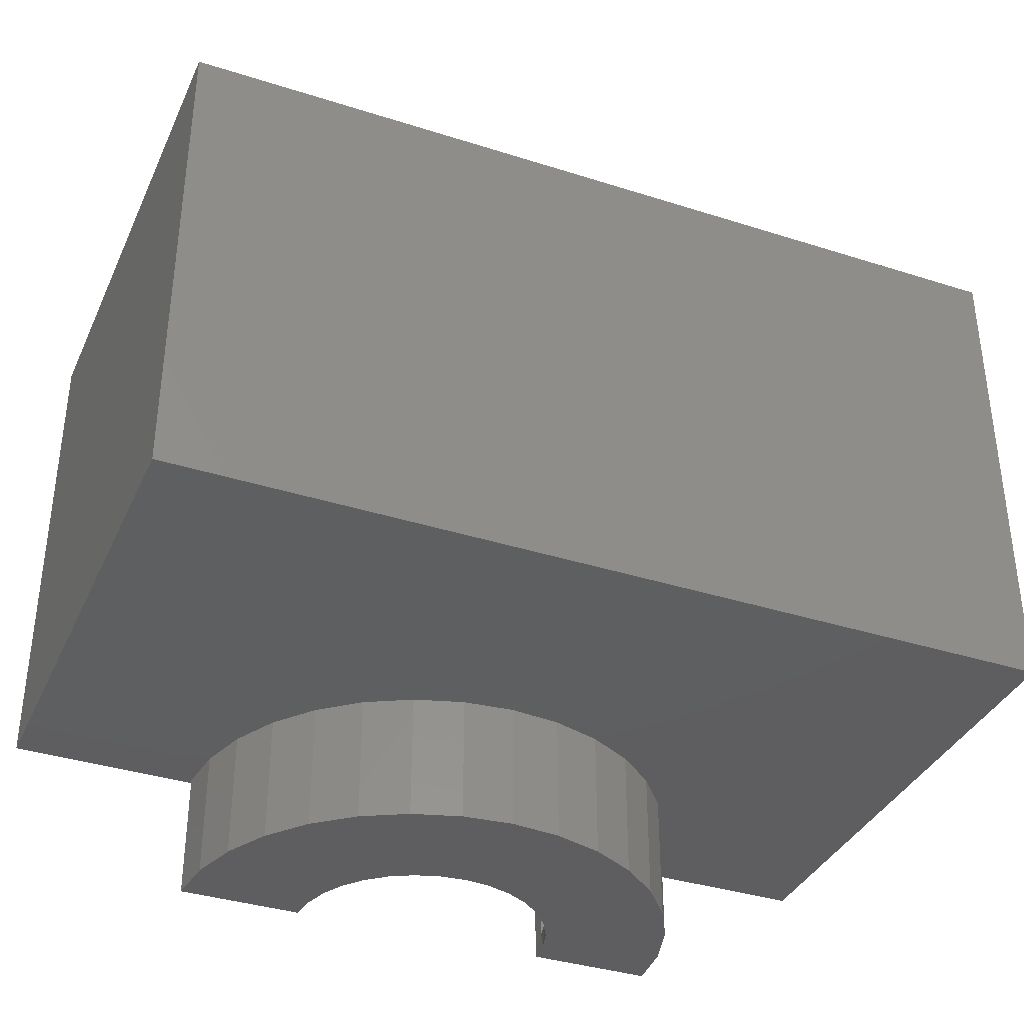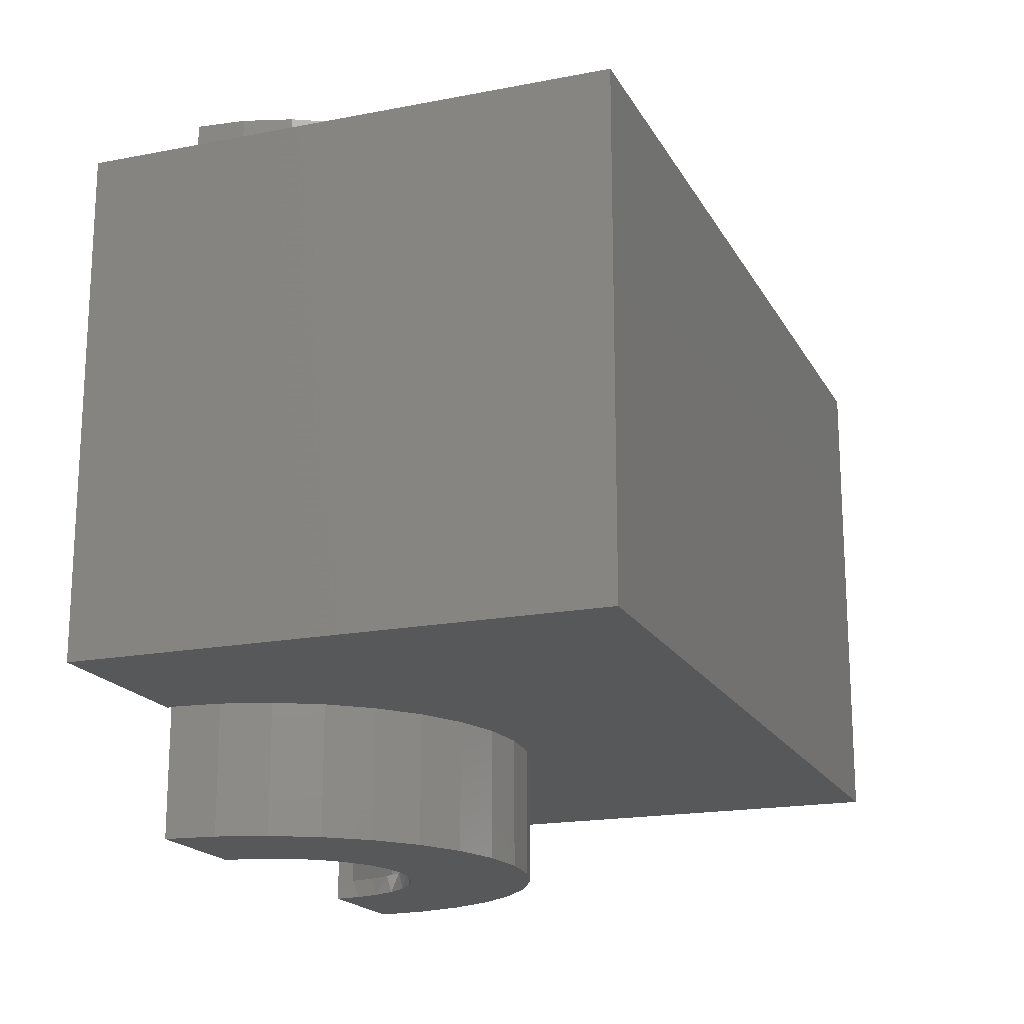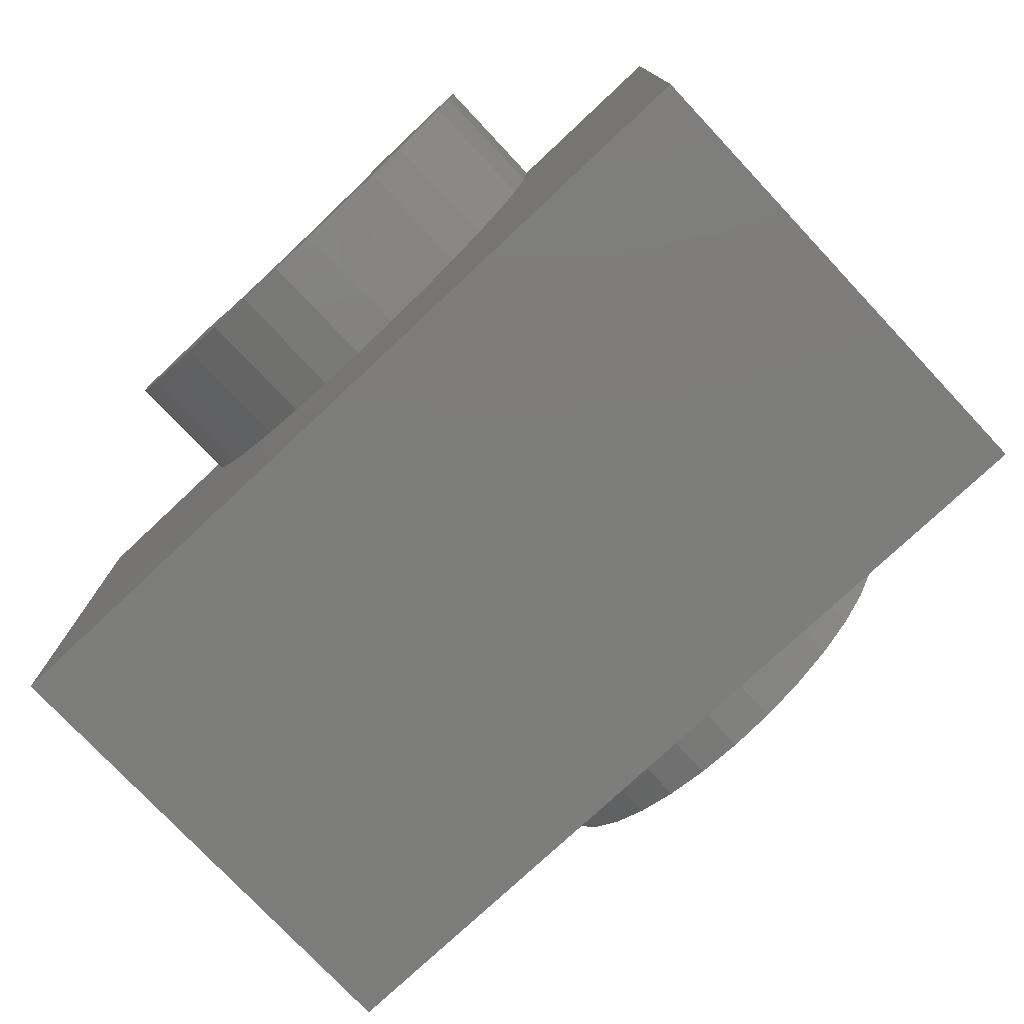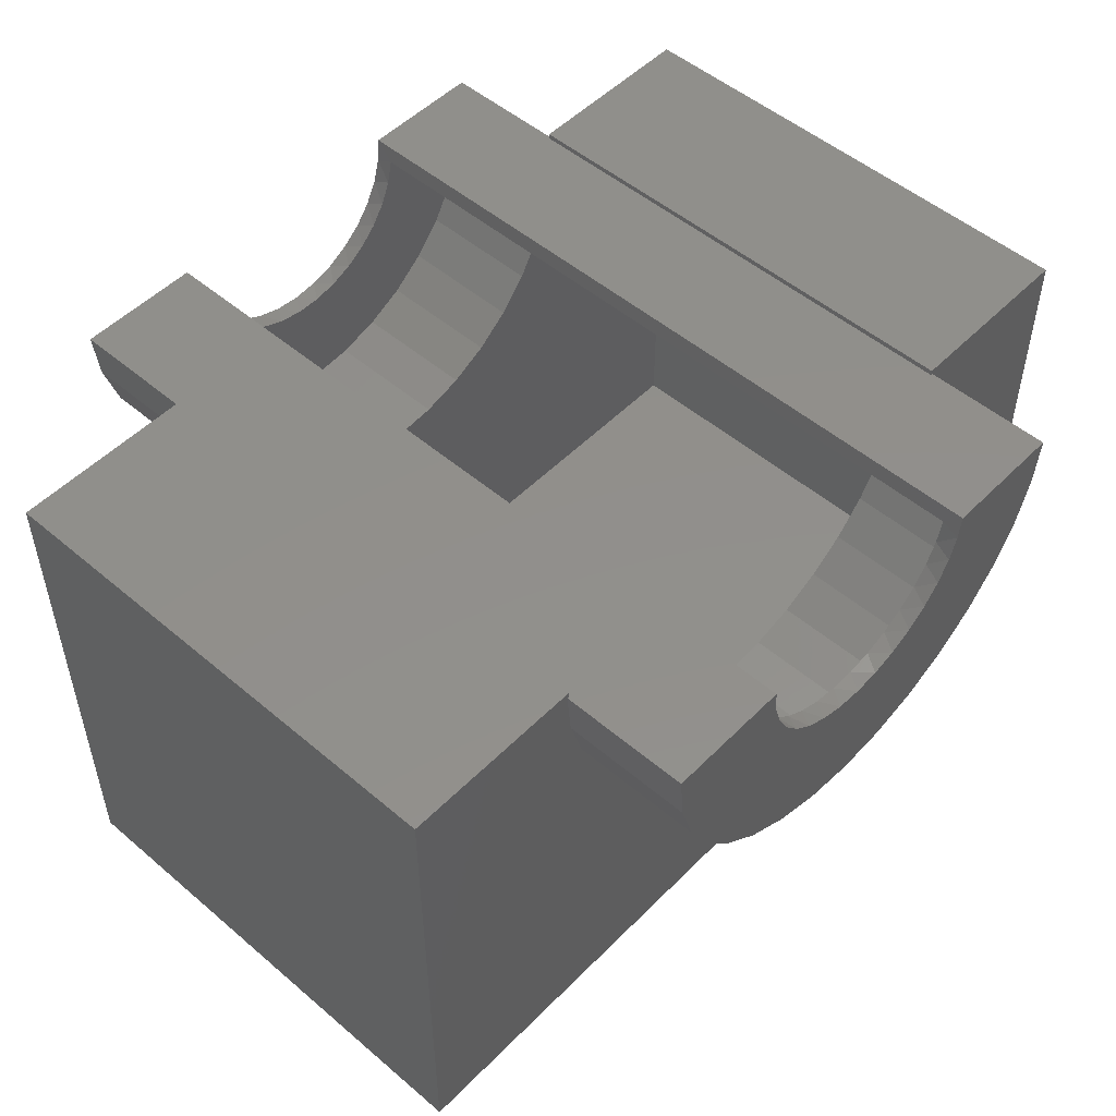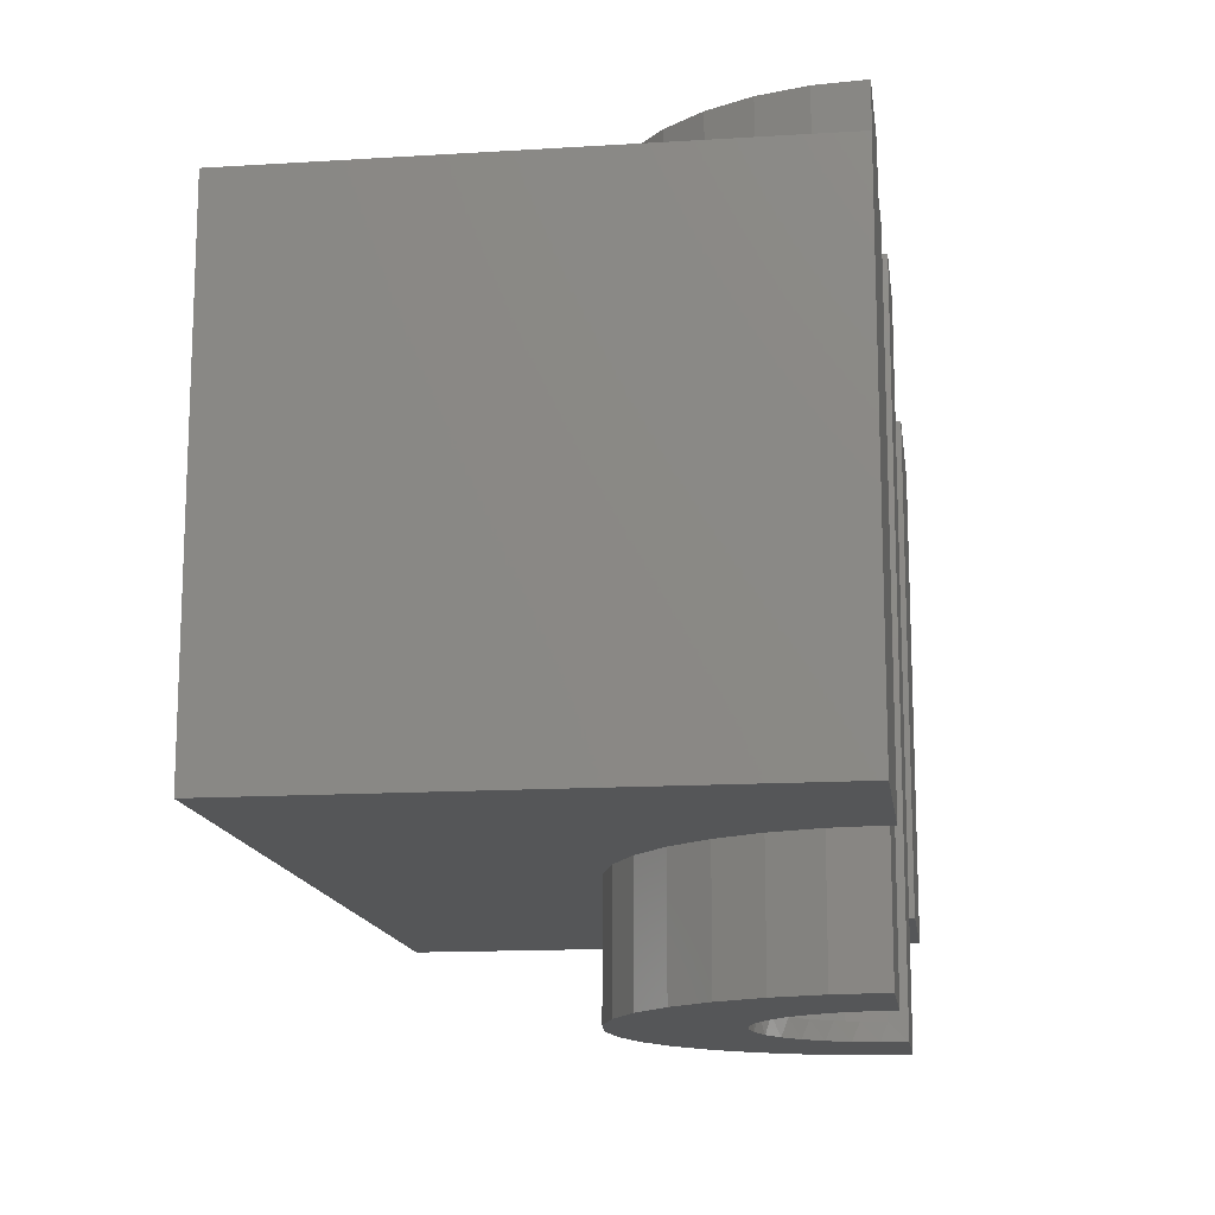
<metadata>
{"format":"stl","ext":"stl","renderer":"f3d","projection":"perspective","resolution":1024,"background":"white","views":[{"elev":-36.7,"azim":157.5,"up":"+Y"},{"elev":-18.3,"azim":110.7,"up":"+Y"},{"elev":-76.6,"azim":43.2,"up":"+Z"},{"elev":51.3,"azim":132.7,"up":"+Z"},{"elev":-14.5,"azim":-82.3,"up":"+Y"}]}
</metadata>
<code>
# stl→obj: 234 verts, 464 faces
v -0.2257 -0.6406 0.4375
v -0.2213 -0.6406 0.3935
v -0.2235 -0.6094 0.4062
v -0.2135 -0.6094 0.3644
v 0.2135 -0.6094 0.3644
v 0.2213 -0.6406 0.3935
v 0.2235 -0.6094 0.4062
v 0.2257 -0.6406 0.4375
v 0.2085 0.6406 0.3511
v 0.2135 0.6094 0.3644
v 0.2213 0.6406 0.3935
v 0.1957 0.6094 0.3252
v 0.1876 0.6406 0.3121
v 0.1709 0.6094 0.2901
v 0.1596 0.6406 0.2779
v 0.1398 0.6094 0.2604
v 0.1254 0.6406 0.2499
v 0.1037 0.6094 0.2371
v 0.08636 0.6406 0.229
v 0.06374 0.6094 0.221
v 0.04402 0.6406 0.2162
v 0.02151 0.6094 0.2129
v -1.463e-16 0.6406 0.2118
v -0.02151 0.6094 0.2129
v -0.04402 0.6406 0.2162
v -0.06374 0.6094 0.221
v -0.08636 0.6406 0.229
v -0.1037 0.6094 0.2371
v -0.1254 0.6406 0.2499
v -0.1398 0.6094 0.2604
v -0.1596 0.6406 0.2779
v -0.1709 0.6094 0.2901
v -0.1876 0.6406 0.3121
v -0.1957 0.6094 0.3252
v -0.2085 0.6406 0.3511
v -0.2135 0.6094 0.3644
v -0.2213 0.6406 0.3935
v 0.2085 -0.6406 0.3511
v 0.1957 -0.6094 0.3252
v 0.1876 -0.6406 0.3121
v 0.1709 -0.6094 0.2901
v 0.1596 -0.6406 0.2779
v 0.1398 -0.6094 0.2604
v 0.1254 -0.6406 0.2499
v 0.1037 -0.6094 0.2371
v 0.08636 -0.6406 0.229
v 0.06374 -0.6094 0.221
v 0.04402 -0.6406 0.2162
v 0.02151 -0.6094 0.2129
v -7.522e-17 -0.6406 0.2118
v -0.02151 -0.6094 0.2129
v -0.04402 -0.6406 0.2162
v -0.06374 -0.6094 0.221
v -0.08636 -0.6406 0.229
v -0.1037 -0.6094 0.2371
v -0.1254 -0.6406 0.2499
v -0.1398 -0.6094 0.2604
v -0.1596 -0.6406 0.2779
v -0.1709 -0.6094 0.2901
v -0.1876 -0.6406 0.3121
v -0.1957 -0.6094 0.3252
v -0.2085 -0.6406 0.3511
v -0.2235 0.6094 0.4062
v -0.2257 0.6406 0.4375
v 0.2235 0.6094 0.4062
v 0.2257 0.6406 0.4375
v 0.405 0.6094 0.4062
v 0.405 0.3906 0.4062
v 0.405 -0.3906 0.4062
v 0.405 -0.6094 0.4062
v 0.4637 -0.3906 0.4062
v 0.4637 0.3906 0.4062
v -1.212e-16 -0.6094 0.03125
v -0.2159 -0.6094 0.09334
v -0.276 -0.6094 0.1394
v -0.3265 -0.6094 0.1958
v -0.3657 -0.6094 0.2606
v -0.3922 -0.6094 0.3316
v -0.405 -0.6094 0.4062
v 0.3922 -0.6094 0.3316
v 0.3657 -0.6094 0.2606
v 0.3265 -0.6094 0.1958
v 0.276 -0.6094 0.1394
v 0.2159 -0.6094 0.09334
v 0.1482 -0.6094 0.05925
v 0.07542 -0.6094 0.03831
v -0.1482 -0.6094 0.05925
v -0.07542 -0.6094 0.03831
v -0.405 -0.3906 0.4062
v -0.4637 -0.3906 0.4062
v -0.4637 0.3906 0.4062
v -0.405 0.3906 0.4062
v -0.405 0.6094 0.4062
v -1.888e-16 0.6094 0.03125
v -0.2159 0.6094 0.09334
v -0.3922 0.6094 0.3316
v -0.3657 0.6094 0.2606
v -0.3265 0.6094 0.1958
v -0.276 0.6094 0.1394
v 0.2159 0.6094 0.09334
v 0.276 0.6094 0.1394
v 0.3265 0.6094 0.1958
v 0.3657 0.6094 0.2606
v 0.3922 0.6094 0.3316
v 0.1482 0.6094 0.05925
v 0.07542 0.6094 0.03831
v -0.07542 0.6094 0.03831
v -0.1482 0.6094 0.05925
v 0.07542 0.3906 0.03831
v 0.1482 0.3906 0.05925
v 0.2159 0.3906 0.09334
v 0.276 0.3906 0.1394
v 0.3265 0.3906 0.1958
v 0.3657 0.3906 0.2606
v 0.3922 0.3906 0.3316
v -1.767e-16 0.3906 0.03125
v -0.07542 0.3906 0.03831
v -0.1482 0.3906 0.05925
v -0.2159 0.3906 0.09334
v -0.276 0.3906 0.1394
v -0.3265 0.3906 0.1958
v -0.3657 0.3906 0.2606
v -0.3922 0.3906 0.3316
v -0.4644 0.3906 0.4155
v -0.7188 0.3906 0.4155
v -0.7188 0.3906 -0.4062
v 0.7188 0.3906 -0.4062
v 0.7188 0.3906 0.4155
v 0.4644 0.3906 0.4155
v 0.4644 -0.3906 0.4155
v -1.333e-16 -0.3906 0.03125
v 0.07542 -0.3906 0.03831
v 0.1482 -0.3906 0.05925
v 0.2159 -0.3906 0.09334
v 0.276 -0.3906 0.1394
v 0.3265 -0.3906 0.1958
v 0.3657 -0.3906 0.2606
v 0.3922 -0.3906 0.3316
v -0.07542 -0.3906 0.03831
v -0.1482 -0.3906 0.05925
v -0.2159 -0.3906 0.09334
v -0.276 -0.3906 0.1394
v -0.3265 -0.3906 0.1958
v -0.3657 -0.3906 0.2606
v -0.3922 -0.3906 0.3316
v -0.7188 -0.3906 0.4155
v -0.4644 -0.3906 0.4155
v -0.7188 -0.3906 -0.4062
v 0.7188 -0.3906 -0.4062
v 0.7188 -0.3906 0.4155
v -0.4375 -0.6406 0.4375
v -0.4341 -0.4219 0.4375
v -0.4375 -0.4219 0.4375
v -0.4375 0.6406 0.4375
v -0.4375 0.4219 0.4375
v -0.4341 0.4219 0.4375
v 0.4375 -0.4219 0.4375
v 0.4341 -0.4219 0.4375
v 0.4375 -0.6406 0.4375
v 0.4341 0.4219 0.4375
v 0.4375 0.4219 0.4375
v 0.4375 0.6406 0.4375
v 0.4291 -0.4219 0.3521
v 0.4291 -0.6406 0.3521
v 0.4042 -0.4219 0.2701
v 0.4042 -0.6406 0.2701
v 0.3638 -0.4219 0.1944
v 0.3638 -0.6406 0.1944
v 0.3094 -0.4219 0.1281
v 0.3094 -0.6406 0.1281
v 0.2431 -0.4219 0.07373
v 0.2431 -0.6406 0.07373
v 0.1674 -0.4219 0.0333
v 0.1674 -0.6406 0.0333
v 0.08535 -0.4219 0.008406
v 0.08535 -0.6406 0.008406
v -1.953e-16 -0.4219 0
v -1.271e-16 -0.6406 1.11e-16
v -0.08535 -0.4219 0.008406
v -0.08535 -0.6406 0.008406
v -0.1674 -0.4219 0.0333
v -0.1674 -0.6406 0.0333
v -0.2431 -0.4219 0.07373
v -0.2431 -0.6406 0.07373
v -0.3094 -0.4219 0.1281
v -0.3094 -0.6406 0.1281
v -0.3638 -0.4219 0.1944
v -0.3638 -0.6406 0.1944
v -0.4042 -0.4219 0.2701
v -0.4042 -0.6406 0.2701
v -0.4291 -0.4219 0.3521
v -0.4291 -0.6406 0.3521
v 0.4291 0.6406 0.3521
v 0.4291 0.4219 0.3521
v 0.4042 0.6406 0.2701
v 0.4042 0.4219 0.2701
v 0.3638 0.6406 0.1944
v 0.3638 0.4219 0.1944
v 0.3094 0.6406 0.1281
v 0.3094 0.4219 0.1281
v 0.2431 0.6406 0.07373
v 0.2431 0.4219 0.07373
v 0.1674 0.6406 0.0333
v 0.1674 0.4219 0.0333
v 0.08535 0.6406 0.008406
v 0.08535 0.4219 0.008406
v -1.982e-16 0.6406 0
v -1.953e-16 0.4219 -5.551e-17
v -0.08535 0.6406 0.008406
v -0.08535 0.4219 0.008406
v -0.1674 0.6406 0.0333
v -0.1674 0.4219 0.0333
v -0.2431 0.6406 0.07373
v -0.2431 0.4219 0.07373
v -0.3094 0.6406 0.1281
v -0.3094 0.4219 0.1281
v -0.3638 0.6406 0.1944
v -0.3638 0.4219 0.1944
v -0.4042 0.6406 0.2701
v -0.4042 0.4219 0.2701
v -0.4291 0.6406 0.3521
v -0.4291 0.4219 0.3521
v -0.4342 0.4219 0.4467
v -0.75 0.4219 0.4467
v 0.75 0.4219 0.4467
v 0.75 0.4219 -0.4375
v 0.4342 0.4219 0.4467
v -0.75 0.4219 -0.4375
v -0.4342 -0.4219 0.4467
v -0.75 -0.4219 0.4467
v 0.75 -0.4219 0.4467
v 0.4342 -0.4219 0.4467
v 0.75 -0.4219 -0.4375
v -0.75 -0.4219 -0.4375
f 1 2 3
f 2 4 3
f 5 6 7
f 6 8 7
f 9 10 11
f 12 10 9
f 13 12 9
f 14 12 13
f 15 14 13
f 16 14 15
f 17 16 15
f 18 16 17
f 19 18 17
f 20 18 19
f 21 20 19
f 22 20 21
f 23 22 21
f 24 22 23
f 25 24 23
f 25 26 24
f 26 25 27
f 27 28 26
f 28 27 29
f 29 30 28
f 30 29 31
f 31 32 30
f 32 31 33
f 33 34 32
f 34 33 35
f 35 36 34
f 36 35 37
f 5 38 6
f 38 5 39
f 39 40 38
f 40 39 41
f 41 42 40
f 42 41 43
f 43 44 42
f 44 43 45
f 45 46 44
f 46 45 47
f 47 48 46
f 48 47 49
f 49 50 48
f 50 49 51
f 51 52 50
f 53 52 51
f 54 52 53
f 55 54 53
f 56 54 55
f 57 56 55
f 58 56 57
f 59 58 57
f 60 58 59
f 61 60 59
f 62 60 61
f 4 62 61
f 2 62 4
f 63 36 37
f 63 37 64
f 63 64 1
f 63 1 3
f 65 7 8
f 65 8 66
f 65 66 11
f 65 11 10
f 7 65 67
f 7 67 68
f 7 68 69
f 7 69 70
f 71 69 72
f 72 69 68
f 73 51 49
f 4 61 74
f 3 4 74
f 3 74 75
f 3 75 76
f 3 76 77
f 3 77 78
f 3 78 79
f 7 70 80
f 7 80 81
f 7 81 82
f 7 82 83
f 7 83 84
f 7 84 5
f 5 84 39
f 39 84 85
f 39 85 41
f 41 85 43
f 43 85 86
f 43 86 45
f 45 86 47
f 47 86 73
f 47 73 49
f 57 55 87
f 87 55 53
f 87 53 88
f 88 53 51
f 88 51 73
f 61 59 74
f 74 59 57
f 74 57 87
f 89 90 91
f 89 91 92
f 89 92 3
f 89 3 79
f 63 3 93
f 93 3 92
f 22 24 94
f 95 34 36
f 63 93 96
f 63 96 97
f 63 97 98
f 63 98 99
f 63 99 95
f 63 95 36
f 65 10 100
f 65 100 101
f 65 101 102
f 65 102 103
f 65 103 104
f 65 104 67
f 14 105 12
f 12 105 100
f 12 100 10
f 18 106 16
f 16 106 105
f 16 105 14
f 22 94 20
f 20 94 106
f 20 106 18
f 94 24 107
f 107 24 26
f 107 26 108
f 108 26 28
f 108 28 30
f 108 30 95
f 95 30 32
f 95 32 34
f 94 109 106
f 106 109 110
f 106 110 105
f 105 110 111
f 105 111 100
f 100 111 112
f 100 112 101
f 101 112 113
f 101 113 102
f 102 113 114
f 102 114 103
f 103 114 115
f 103 115 104
f 104 115 68
f 104 68 67
f 109 94 116
f 116 94 107
f 116 107 117
f 117 107 108
f 117 108 118
f 118 108 95
f 118 95 119
f 119 95 99
f 119 99 120
f 120 99 98
f 120 98 121
f 121 98 97
f 121 97 122
f 122 97 96
f 122 96 123
f 123 96 93
f 123 93 92
f 91 124 125
f 72 115 114
f 72 68 115
f 126 110 109
f 126 109 116
f 126 116 117
f 126 117 118
f 126 118 119
f 126 119 120
f 126 120 121
f 126 121 122
f 126 122 123
f 126 123 92
f 126 92 91
f 126 91 125
f 127 128 129
f 127 129 72
f 127 72 114
f 127 114 113
f 127 113 112
f 127 112 111
f 127 111 110
f 127 110 126
f 71 72 130
f 130 72 129
f 131 86 132
f 132 86 85
f 132 85 133
f 133 85 84
f 133 84 134
f 134 84 83
f 134 83 135
f 135 83 82
f 135 82 136
f 136 82 81
f 136 81 137
f 137 81 80
f 137 80 138
f 138 80 70
f 138 70 69
f 86 131 73
f 73 131 139
f 73 139 88
f 88 139 140
f 88 140 87
f 87 140 141
f 87 141 74
f 74 141 142
f 74 142 75
f 75 142 143
f 75 143 76
f 76 143 144
f 76 144 77
f 77 144 145
f 77 145 78
f 78 145 89
f 78 89 79
f 146 147 90
f 137 138 71
f 138 69 71
f 148 146 90
f 148 90 89
f 148 89 145
f 148 145 144
f 148 144 143
f 148 143 142
f 148 142 141
f 148 141 140
f 148 140 139
f 148 139 131
f 148 131 132
f 148 132 133
f 149 148 133
f 149 133 134
f 149 134 135
f 149 135 136
f 149 136 137
f 149 137 71
f 149 71 130
f 149 130 150
f 150 130 128
f 128 130 129
f 149 150 127
f 127 150 128
f 148 149 126
f 126 149 127
f 146 148 125
f 125 148 126
f 147 146 124
f 124 146 125
f 147 124 90
f 90 124 91
f 151 152 153
f 151 1 152
f 64 154 155
f 64 155 156
f 64 156 152
f 64 152 1
f 8 157 158
f 8 159 157
f 160 161 162
f 160 162 66
f 160 66 8
f 160 8 158
f 157 159 163
f 163 159 164
f 163 164 165
f 165 164 166
f 165 166 167
f 167 166 168
f 167 168 169
f 169 168 170
f 169 170 171
f 171 170 172
f 171 172 173
f 173 172 174
f 173 174 175
f 175 174 176
f 175 176 177
f 177 176 178
f 177 178 179
f 179 178 180
f 179 180 181
f 181 180 182
f 181 182 183
f 183 182 184
f 183 184 185
f 185 184 186
f 185 186 187
f 187 186 188
f 187 188 189
f 189 188 190
f 189 190 191
f 191 190 192
f 191 192 153
f 153 192 151
f 162 161 193
f 193 161 194
f 193 194 195
f 195 194 196
f 195 196 197
f 197 196 198
f 197 198 199
f 199 198 200
f 199 200 201
f 201 200 202
f 201 202 203
f 203 202 204
f 203 204 205
f 205 204 206
f 205 206 207
f 207 206 208
f 207 208 209
f 209 208 210
f 209 210 211
f 211 210 212
f 211 212 213
f 213 212 214
f 213 214 215
f 215 214 216
f 215 216 217
f 217 216 218
f 217 218 219
f 219 218 220
f 219 220 221
f 221 220 222
f 221 222 154
f 154 222 155
f 156 155 223
f 155 224 223
f 225 226 161
f 225 161 160
f 225 160 227
f 226 228 208
f 226 208 206
f 226 206 204
f 226 204 202
f 226 202 200
f 226 200 198
f 226 198 196
f 226 196 194
f 226 194 161
f 228 224 155
f 228 155 222
f 228 222 220
f 228 220 218
f 228 218 216
f 228 216 214
f 228 214 212
f 228 212 210
f 228 210 208
f 229 153 152
f 229 230 153
f 231 232 158
f 231 158 157
f 231 157 233
f 233 157 163
f 233 163 165
f 233 165 167
f 233 167 169
f 233 169 171
f 233 171 173
f 233 173 175
f 233 175 177
f 233 177 234
f 234 177 179
f 234 179 181
f 234 181 183
f 234 183 185
f 234 185 187
f 234 187 189
f 234 189 191
f 234 191 153
f 234 153 230
f 158 232 160
f 160 232 227
f 229 152 223
f 223 152 156
f 168 166 42
f 168 42 44
f 168 44 46
f 168 46 48
f 168 48 50
f 168 50 188
f 168 188 186
f 168 186 170
f 190 188 56
f 190 56 58
f 190 58 60
f 190 60 62
f 190 62 192
f 188 50 52
f 188 52 54
f 188 54 56
f 159 8 164
f 164 8 6
f 164 6 38
f 164 38 166
f 166 38 40
f 166 40 42
f 1 151 2
f 2 151 192
f 2 192 62
f 170 186 172
f 172 186 184
f 172 184 174
f 174 184 182
f 174 182 176
f 176 182 180
f 176 180 178
f 197 199 215
f 197 215 217
f 197 217 23
f 197 23 21
f 197 21 19
f 197 19 17
f 197 17 15
f 197 15 195
f 219 221 35
f 219 35 33
f 219 33 31
f 219 31 29
f 219 29 217
f 217 29 27
f 217 27 25
f 217 25 23
f 9 11 193
f 193 11 66
f 193 66 162
f 15 13 195
f 195 13 9
f 195 9 193
f 35 221 37
f 37 221 154
f 37 154 64
f 207 209 205
f 205 209 211
f 205 211 203
f 203 211 213
f 203 213 201
f 201 213 215
f 201 215 199
f 230 224 234
f 234 224 228
f 229 223 230
f 230 223 224
f 231 225 232
f 232 225 227
f 233 226 231
f 231 226 225
f 234 228 233
f 233 228 226

</code>
